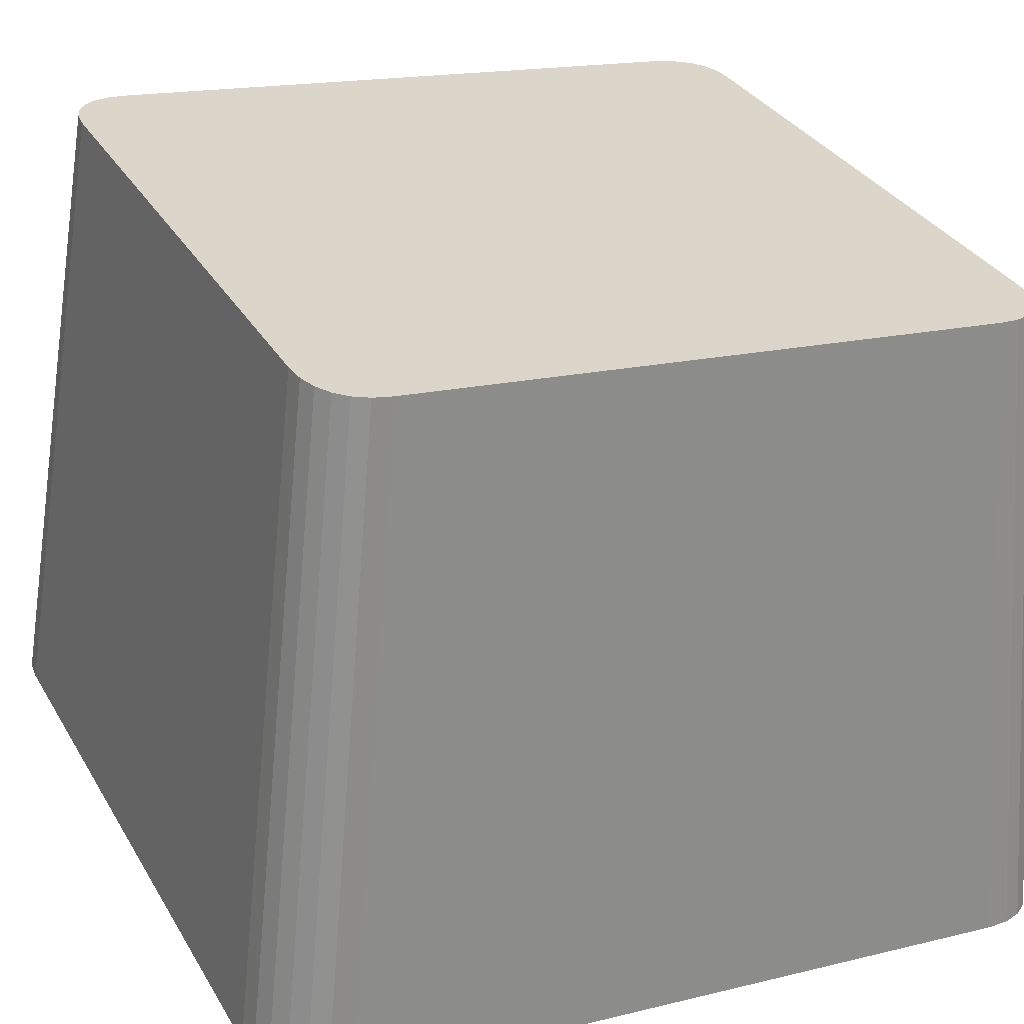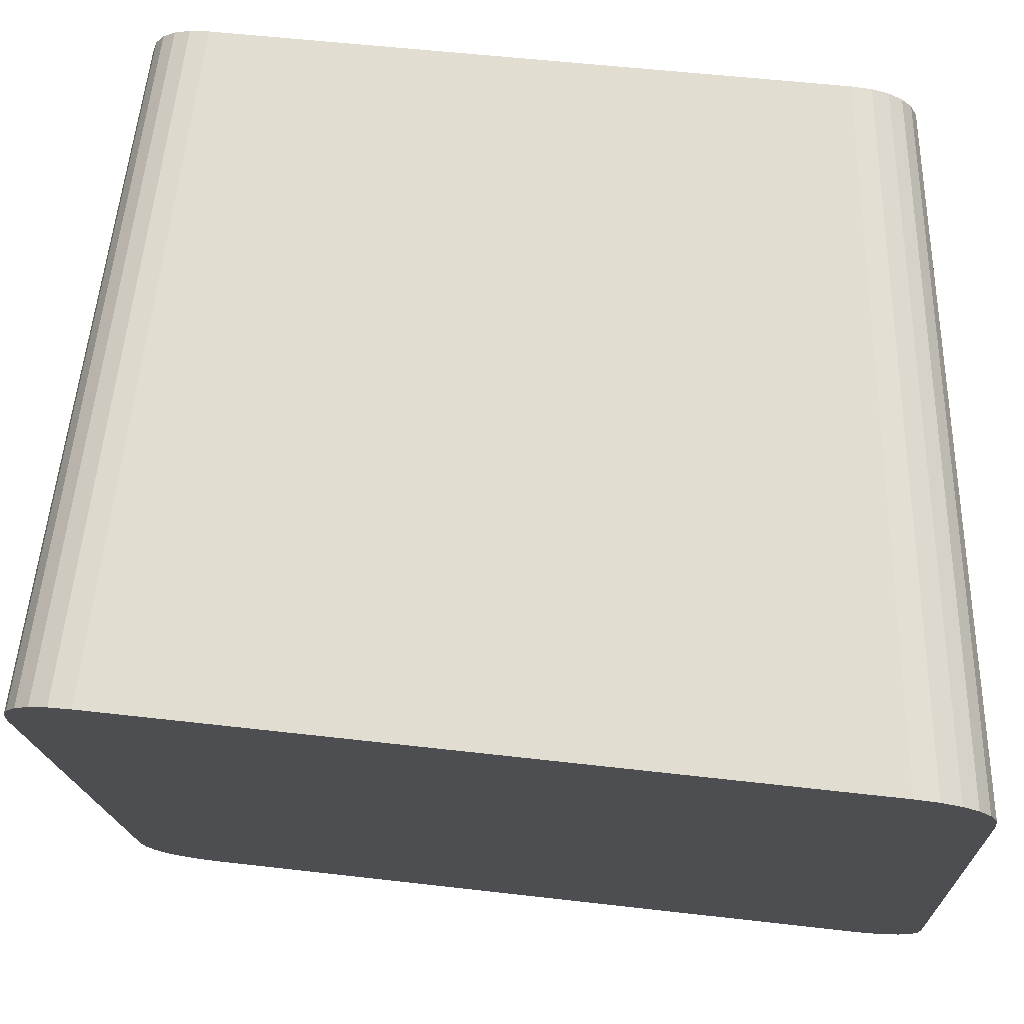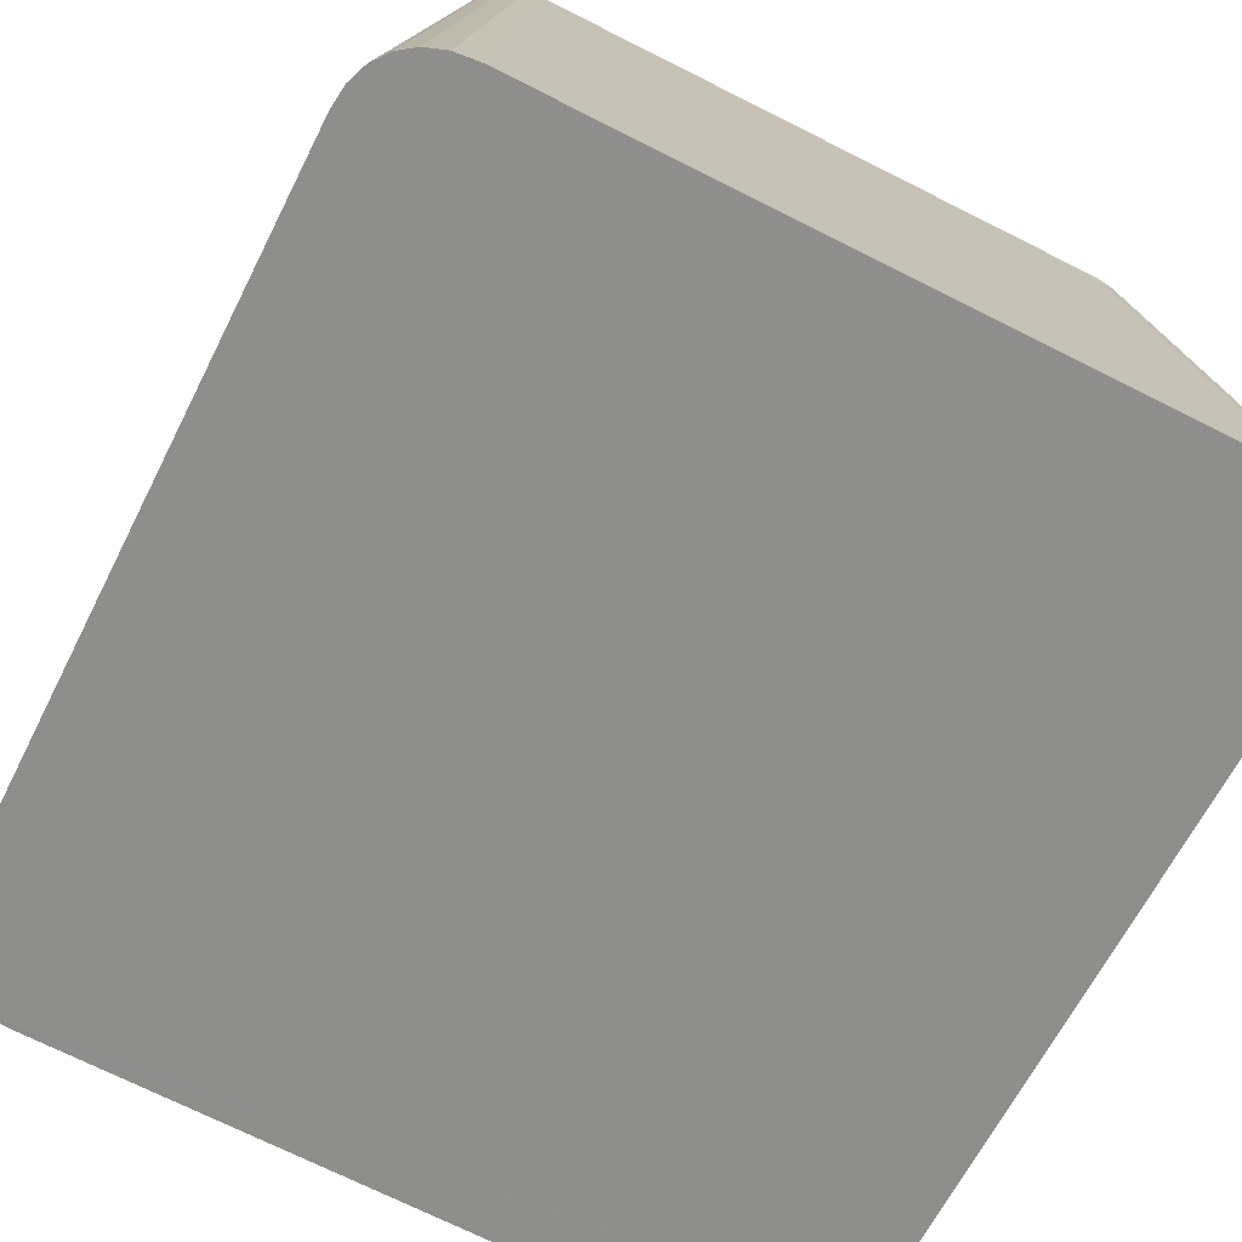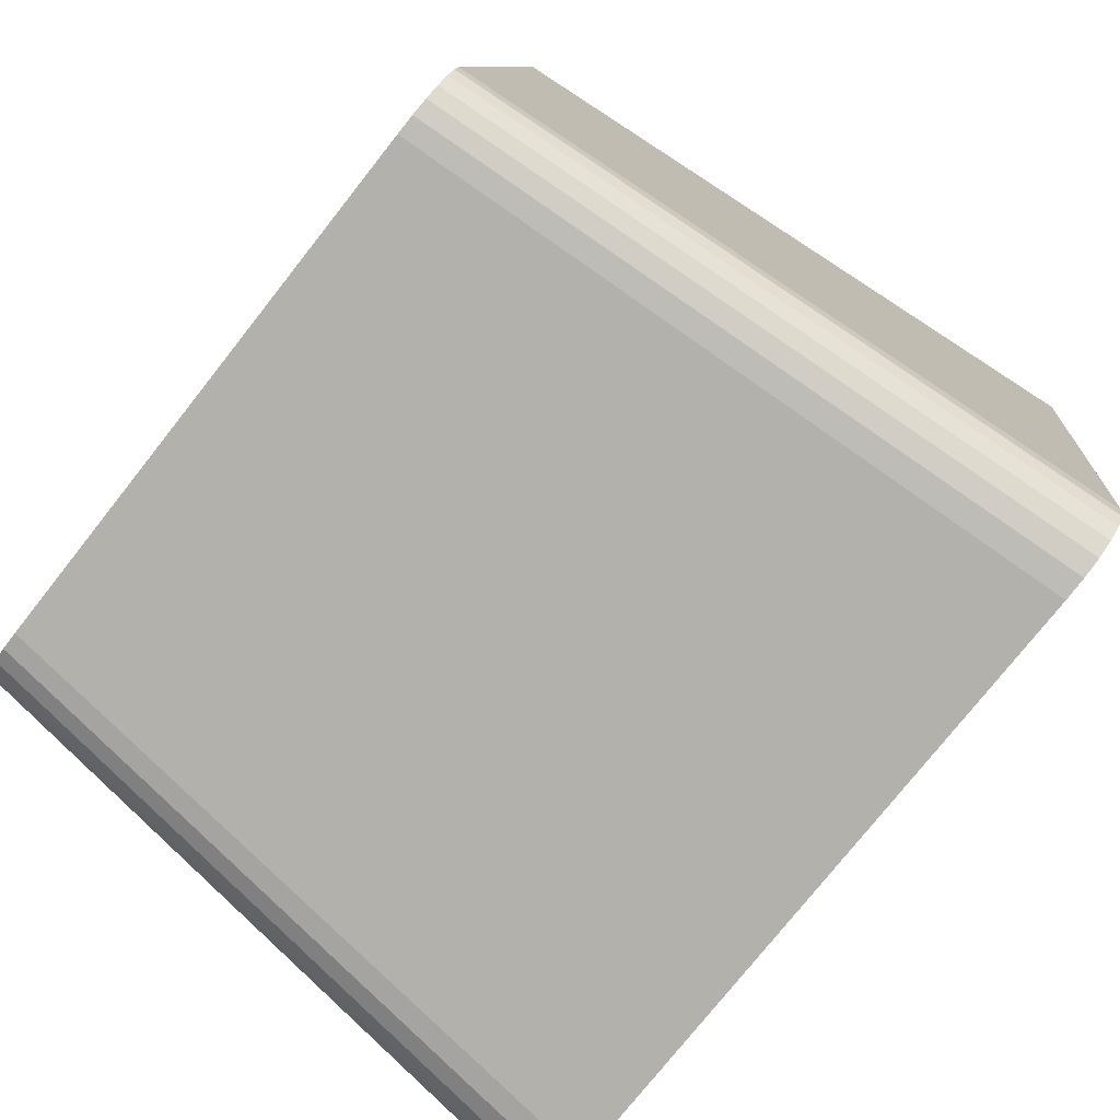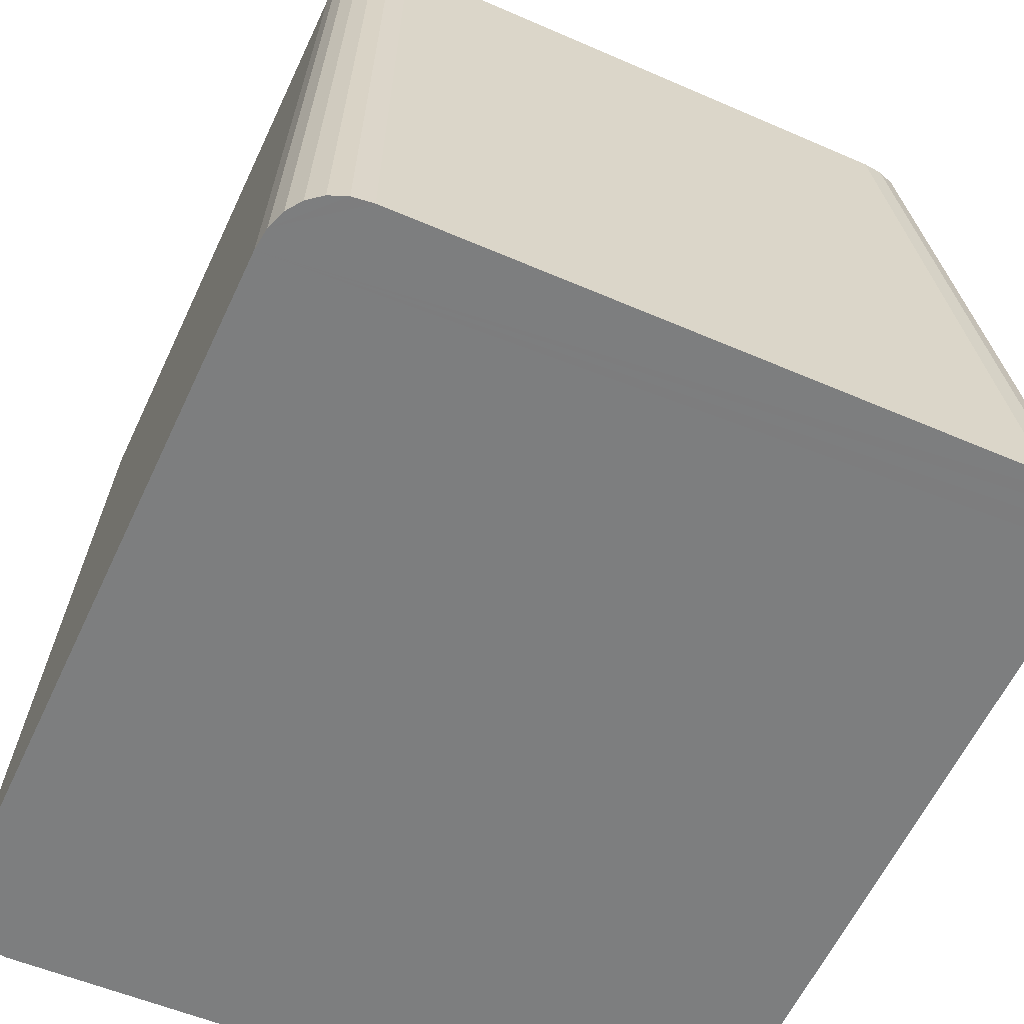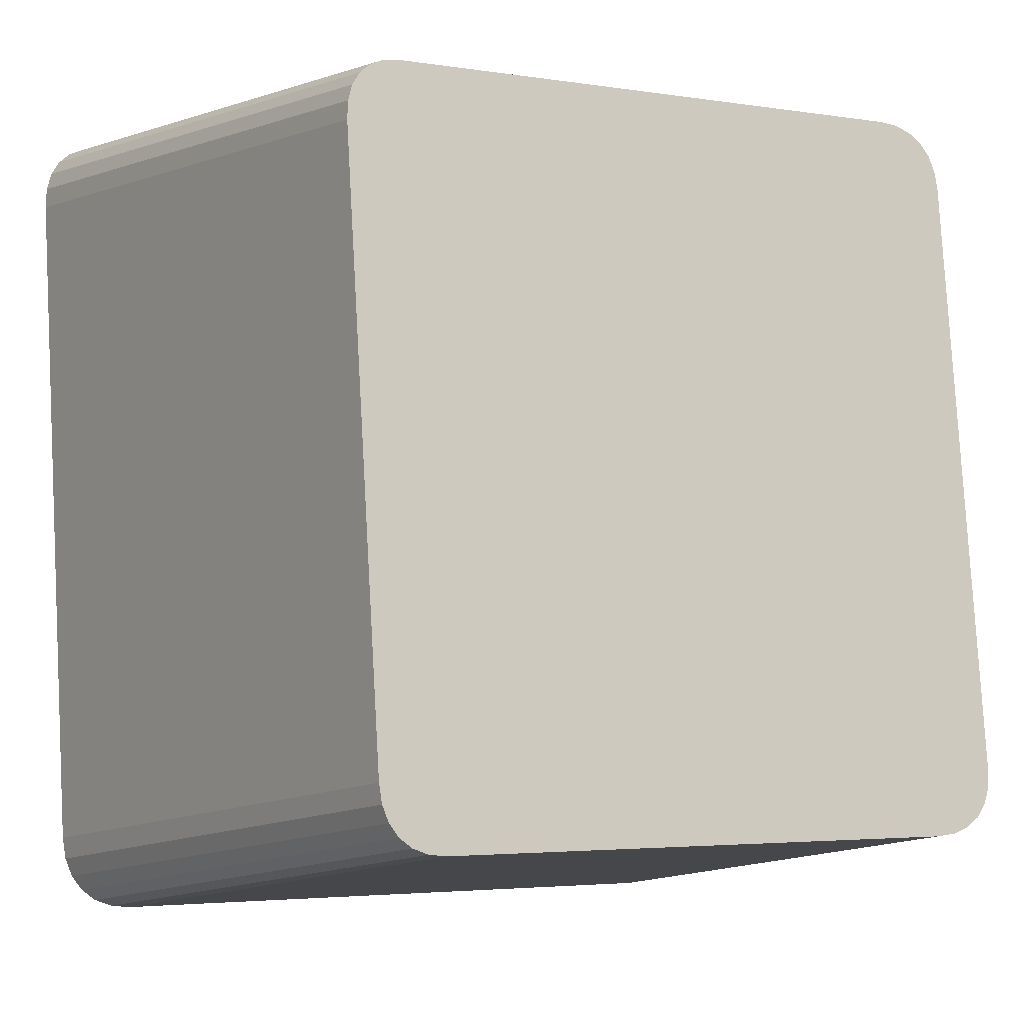
<metadata>
{"format":"obj","ext":"obj","renderer":"f3d","projection":"perspective","resolution":1024,"background":"white","views":[{"elev":32.1,"azim":-115.7,"up":"+Y"},{"elev":-16.7,"azim":-87.2,"up":"+Y"},{"elev":-71.2,"azim":-26.7,"up":"+Y"},{"elev":-75.6,"azim":-128.2,"up":"+Z"},{"elev":-52.9,"azim":154.8,"up":"+Y"},{"elev":-3.5,"azim":151.2,"up":"+Z"}]}
</metadata>
<code>
o mesh5/mesh5-geometry#mesh5-geometry
v -0.5488 0.1083 -0.2612
v -0.5516 0.05579 -0.2689
v -0.555 0.1083 -0.2612
v -0.5428 0.05579 -0.2689
v -0.5588 0.05579 -0.2689
v -0.5068 0.1077 -0.2559
v -0.5414 0.1083 -0.2612
v -0.502 0.05506 -0.2627
v -0.5566 0.1083 -0.261
v -0.5332 0.05579 -0.2689
v -0.5607 0.05576 -0.2687
v -0.5333 0.1083 -0.2612
v -0.5579 0.1082 -0.2605
v -0.5236 0.05579 -0.2689
v -0.5623 0.0557 -0.2681
v -0.5252 0.1083 -0.2612
v -0.559 0.1082 -0.2598
v -0.515 0.05579 -0.2689
v -0.5635 0.0556 -0.2673
v -0.5178 0.1083 -0.2612
v -0.5598 0.108 -0.2588
v -0.5079 0.05579 -0.2689
v -0.5645 0.05546 -0.2661
v -0.5118 0.1083 -0.2612
v -0.5603 0.1079 -0.2576
v -0.5022 0.05527 -0.2645
v -0.5651 0.05529 -0.2646
v -0.507 0.1079 -0.2575
v -0.5605 0.1077 -0.2561
v -0.5062 0.05576 -0.2687
v -0.5653 0.05508 -0.2629
v -0.5104 0.1083 -0.261
v -0.5605 0.107 -0.2496
v -0.5027 0.05545 -0.266
v -0.5074 0.108 -0.2587
v -0.5653 0.05417 -0.2552
v -0.502 0.05414 -0.2549
v -0.5068 0.1069 -0.2494
v -0.5048 0.0557 -0.2681
v -0.5092 0.1082 -0.2605
v -0.5605 0.106 -0.2415
v -0.5036 0.05559 -0.2672
v -0.5082 0.1082 -0.2598
v -0.5653 0.05303 -0.2456
v -0.502 0.05299 -0.2452
v -0.5605 0.1049 -0.2325
v -0.5653 0.05178 -0.235
v -0.5068 0.106 -0.2411
v -0.5517 0.04773 -0.2008
v -0.5605 0.1039 -0.2235
v -0.5653 0.05052 -0.2244
v -0.5489 0.1015 -0.2035
v -0.502 0.05173 -0.2346
v -0.5426 0.04773 -0.2008
v -0.559 0.04773 -0.2008
v -0.5605 0.1029 -0.2153
v -0.5653 0.04938 -0.2147
v -0.5552 0.1015 -0.2035
v -0.5413 0.1015 -0.2035
v -0.5068 0.1049 -0.2321
v -0.5608 0.04775 -0.201
v -0.5605 0.1021 -0.2087
v -0.5653 0.04845 -0.2069
v -0.5567 0.1015 -0.2036
v -0.502 0.05048 -0.224
v -0.5328 0.04773 -0.2008
v -0.5329 0.1015 -0.2035
v -0.5624 0.04782 -0.2015
v -0.5603 0.1019 -0.2072
v -0.5651 0.04824 -0.2051
v -0.558 0.1016 -0.2041
v -0.5068 0.1038 -0.2232
v -0.5636 0.04792 -0.2024
v -0.5598 0.1018 -0.2059
v -0.5645 0.04806 -0.2036
v -0.559 0.1017 -0.2048
v -0.502 0.04934 -0.2144
v -0.523 0.04773 -0.2008
v -0.5247 0.1015 -0.2035
v -0.5068 0.1029 -0.215
v -0.502 0.04843 -0.2067
v -0.5142 0.04773 -0.2008
v -0.5172 0.1015 -0.2035
v -0.5068 0.1021 -0.2085
v -0.5022 0.04822 -0.205
v -0.5072 0.04773 -0.2008
v -0.5113 0.1015 -0.2035
v -0.507 0.1019 -0.207
v -0.5026 0.04805 -0.2035
v -0.51 0.1015 -0.2036
v -0.5074 0.1018 -0.2058
v -0.5057 0.04775 -0.2009
v -0.5034 0.04791 -0.2023
v -0.508 0.1016 -0.2048
v -0.5089 0.1016 -0.2041
v -0.5044 0.04781 -0.2015
f 1 2 3
f 1 4 2
f 3 2 5
f 7 4 1
f 8 2 4
f 8 5 2
f 3 5 9
f 7 10 4
f 8 4 10
f 8 11 5
f 9 5 11
f 12 10 7
f 8 10 14
f 8 15 11
f 9 11 13
f 12 14 10
f 8 14 18
f 8 19 15
f 13 11 15
f 16 14 12
f 13 15 17
f 16 18 14
f 8 18 22
f 8 23 19
f 17 15 19
f 20 18 16
f 19 21 17
f 20 22 18
f 8 22 26
f 8 27 23
f 19 23 21
f 24 22 20
f 23 25 21
f 26 22 30
f 26 28 8
f 8 31 27
f 23 27 25
f 8 28 6
f 24 30 22
f 27 29 25
f 26 30 34
f 26 35 28
f 8 36 31
f 27 31 29
f 8 6 37
f 24 32 30
f 31 33 29
f 34 30 39
f 34 35 26
f 37 36 8
f 31 36 33
f 6 38 37
f 32 39 30
f 34 39 42
f 34 43 35
f 37 44 36
f 36 41 33
f 37 38 45
f 32 40 39
f 40 42 39
f 42 43 34
f 37 47 44
f 36 44 41
f 38 48 45
f 45 49 37
f 40 43 42
f 44 46 41
f 37 51 47
f 44 47 46
f 45 48 53
f 45 54 49
f 37 49 55
f 47 50 46
f 37 57 51
f 47 51 50
f 48 60 53
f 53 54 45
f 59 49 54
f 52 55 49
f 37 55 61
f 51 56 50
f 37 63 57
f 51 57 56
f 58 55 52
f 52 49 59
f 53 60 65
f 53 66 54
f 59 54 67
f 58 61 55
f 37 61 68
f 56 57 62
f 37 70 63
f 57 63 62
f 64 61 58
f 60 72 65
f 65 66 53
f 67 54 66
f 64 68 61
f 37 68 73
f 62 63 69
f 37 75 70
f 69 63 70
f 71 68 64
f 65 72 77
f 65 78 66
f 67 66 79
f 71 73 68
f 37 73 75
f 69 70 74
f 74 70 75
f 76 73 71
f 72 80 77
f 77 78 65
f 79 66 78
f 76 75 73
f 74 75 76
f 80 81 77
f 77 82 78
f 79 78 83
f 80 84 81
f 81 82 77
f 83 78 82
f 84 85 81
f 81 86 82
f 83 82 87
f 84 88 85
f 81 85 86
f 87 82 86
f 88 89 85
f 85 89 86
f 90 87 86
f 88 91 89
f 89 92 86
f 90 86 92
f 91 93 89
f 89 93 92
f 95 90 92
f 91 94 93
f 93 96 92
f 95 92 96
f 94 96 93
f 94 95 96
f 3 2 1
f 2 4 1
f 5 2 3
f 3 1 6
f 1 4 7
f 4 2 8
f 2 5 8
f 9 5 3
f 1 7 6
f 9 3 6
f 4 10 7
f 10 4 8
f 5 11 8
f 11 5 9
f 7 12 6
f 13 9 6
f 7 10 12
f 14 10 8
f 11 15 8
f 13 11 9
f 12 16 6
f 17 13 6
f 10 14 12
f 18 14 8
f 15 19 8
f 15 11 13
f 16 20 6
f 12 14 16
f 17 15 13
f 21 17 6
f 14 18 16
f 22 18 8
f 19 23 8
f 19 15 17
f 20 24 6
f 16 18 20
f 17 21 19
f 25 21 6
f 18 22 20
f 26 22 8
f 23 27 8
f 21 23 19
f 24 28 6
f 20 22 24
f 21 25 23
f 29 25 6
f 30 22 26
f 8 28 26
f 27 31 8
f 25 27 23
f 6 28 8
f 24 32 28
f 22 30 24
f 25 29 27
f 33 29 6
f 34 30 26
f 28 35 26
f 31 36 8
f 29 31 27
f 37 6 8
f 32 35 28
f 30 32 24
f 29 33 31
f 38 33 6
f 39 30 34
f 26 35 34
f 8 36 37
f 33 36 31
f 37 38 6
f 32 40 35
f 30 39 32
f 41 33 38
f 42 39 34
f 35 43 34
f 36 44 37
f 33 41 36
f 45 38 37
f 40 43 35
f 39 40 32
f 46 41 38
f 39 42 40
f 34 43 42
f 44 47 37
f 41 44 36
f 45 48 38
f 37 49 45
f 42 43 40
f 41 46 44
f 50 46 38
f 47 51 37
f 46 47 44
f 48 52 38
f 53 48 45
f 49 54 45
f 55 49 37
f 46 50 47
f 56 50 38
f 51 57 37
f 50 51 47
f 52 58 38
f 59 52 48
f 53 60 48
f 45 54 53
f 54 49 59
f 49 55 52
f 61 55 37
f 50 56 51
f 62 56 38
f 57 63 37
f 56 57 51
f 58 64 38
f 52 55 58
f 59 49 52
f 60 59 48
f 65 60 53
f 54 66 53
f 67 54 59
f 55 61 58
f 68 61 37
f 62 57 56
f 69 62 38
f 63 70 37
f 62 63 57
f 64 71 38
f 58 61 64
f 67 59 60
f 65 72 60
f 53 66 65
f 66 54 67
f 61 68 64
f 73 68 37
f 69 63 62
f 74 69 38
f 70 75 37
f 70 63 69
f 71 76 38
f 64 68 71
f 72 67 60
f 77 72 65
f 66 78 65
f 79 66 67
f 68 73 71
f 75 73 37
f 74 70 69
f 76 74 38
f 75 70 74
f 71 73 76
f 79 67 72
f 77 80 72
f 65 78 77
f 78 66 79
f 73 75 76
f 76 75 74
f 80 79 72
f 77 81 80
f 78 82 77
f 83 78 79
f 83 79 80
f 81 84 80
f 77 82 81
f 82 78 83
f 84 83 80
f 81 85 84
f 82 86 81
f 87 82 83
f 87 83 84
f 85 88 84
f 86 85 81
f 86 82 87
f 88 87 84
f 85 89 88
f 86 89 85
f 86 87 90
f 91 87 88
f 89 91 88
f 86 92 89
f 90 87 91
f 92 86 90
f 89 93 91
f 92 93 89
f 94 90 91
f 92 90 95
f 93 94 91
f 92 96 93
f 95 90 94
f 96 92 95
f 93 96 94
f 96 95 94
f 6 1 3
f 6 7 1
f 6 3 9
f 6 12 7
f 6 9 13
f 6 16 12
f 6 13 17
f 6 20 16
f 6 17 21
f 6 24 20
f 6 21 25
f 6 28 24
f 6 25 29
f 28 32 24
f 6 29 33
f 28 35 32
f 6 33 38
f 35 40 32
f 38 33 41
f 35 43 40
f 38 41 46
f 38 46 50
f 38 52 48
f 38 50 56
f 38 58 52
f 48 52 59
f 38 56 62
f 38 64 58
f 48 59 60
f 38 62 69
f 38 71 64
f 60 59 67
f 38 69 74
f 38 76 71
f 60 67 72
f 38 74 76
f 72 67 79
f 72 79 80
f 80 79 83
f 80 83 84
f 84 83 87
f 84 87 88
f 88 87 91
f 91 87 90
f 91 90 94
f 94 90 95

</code>
